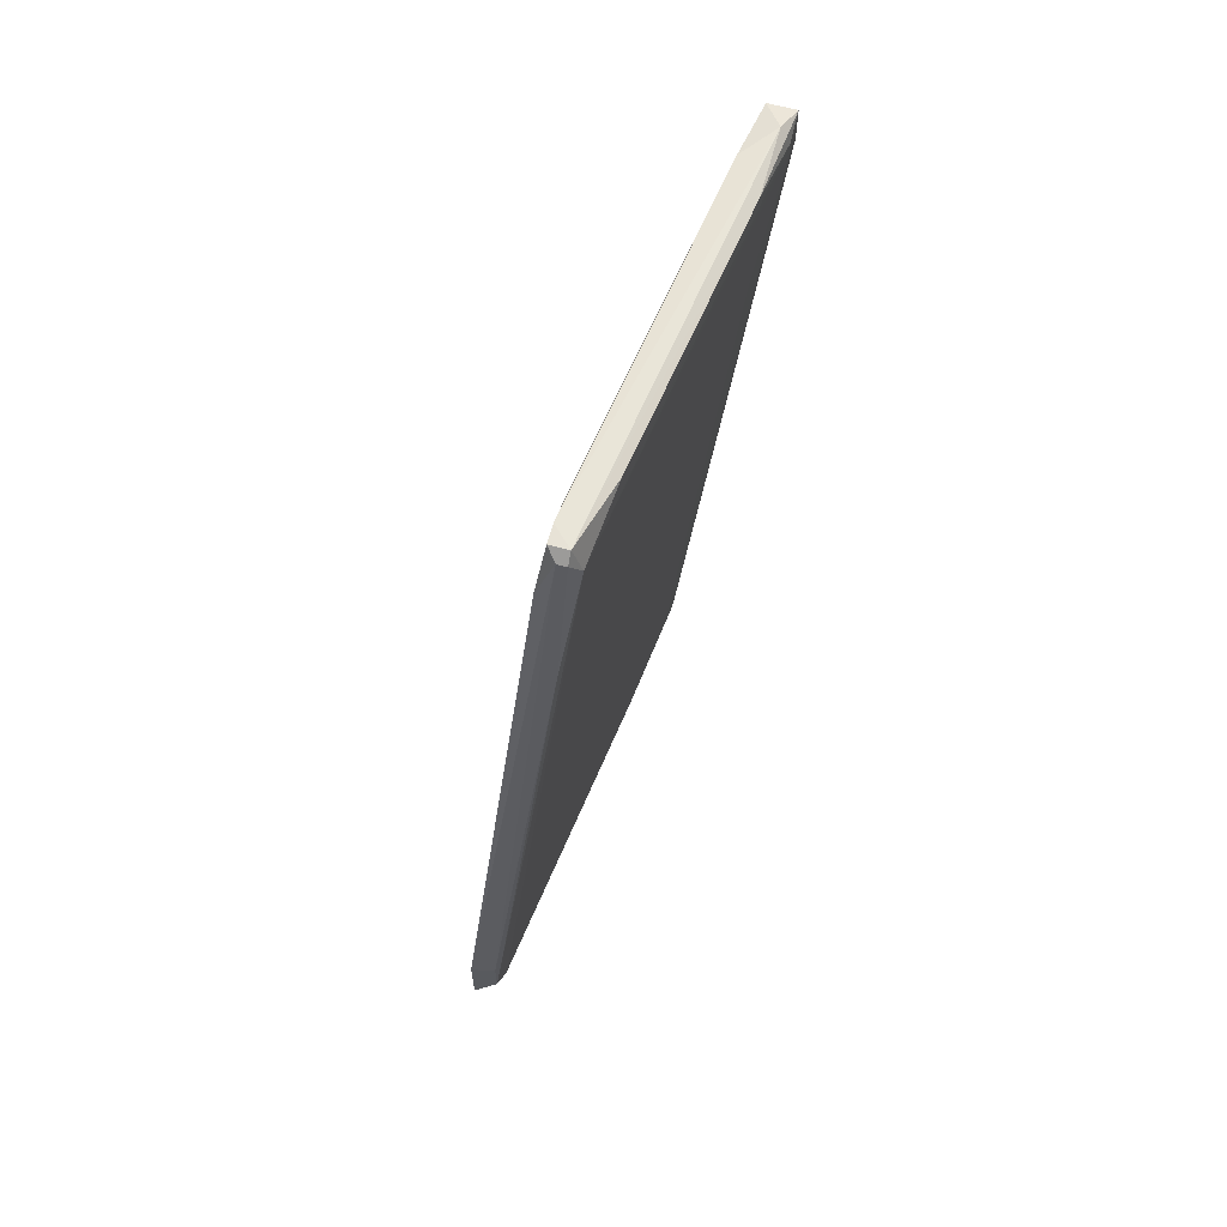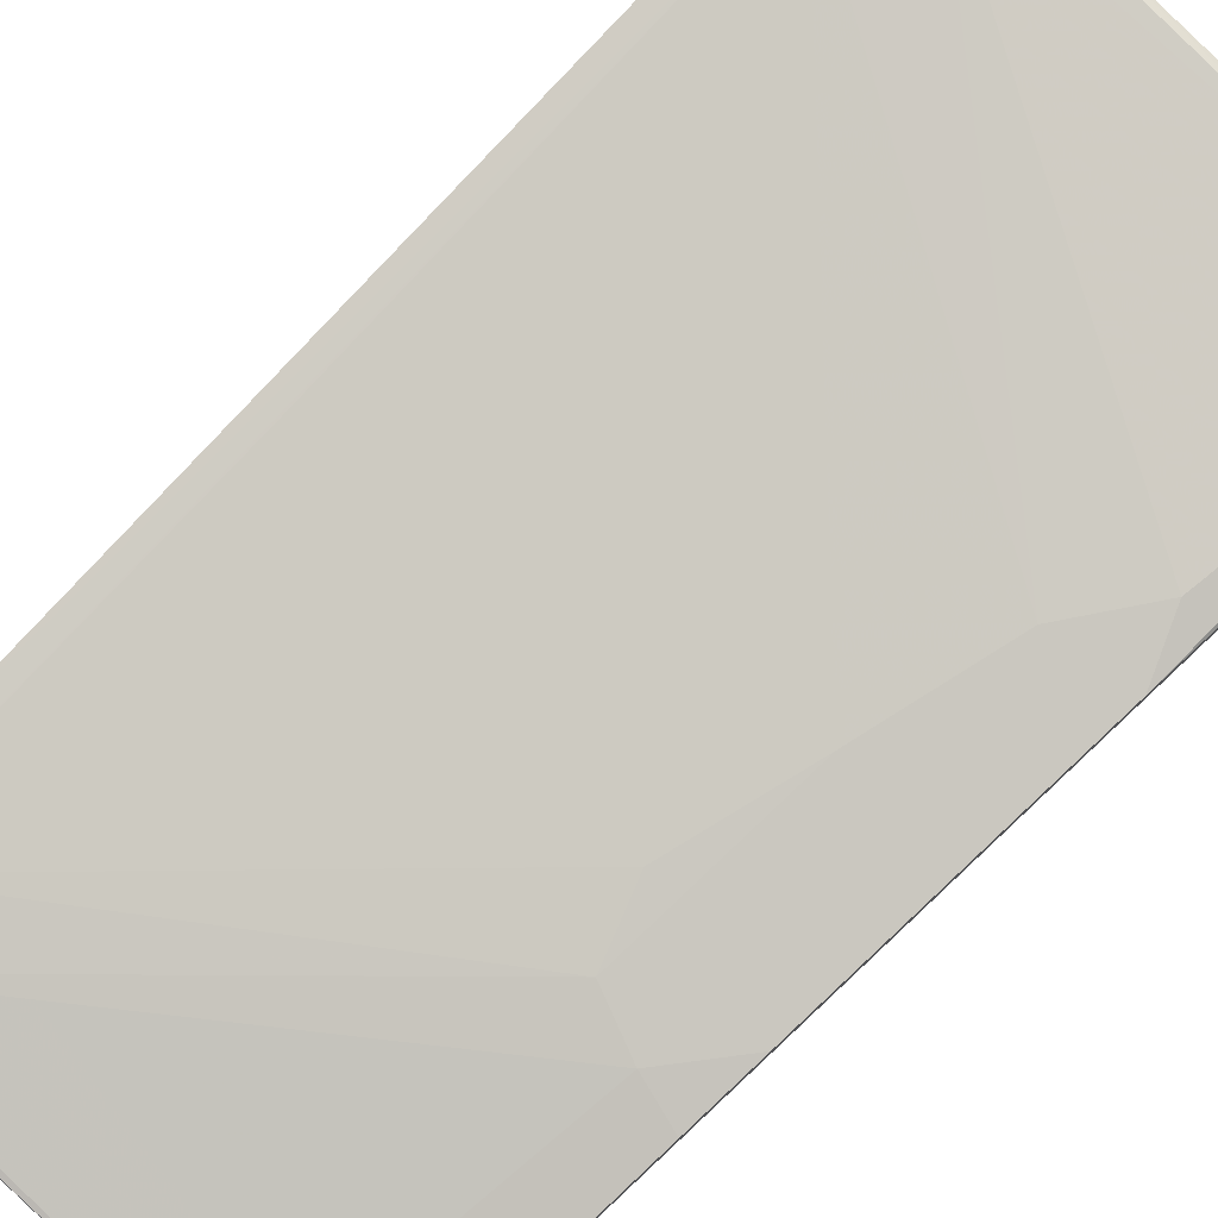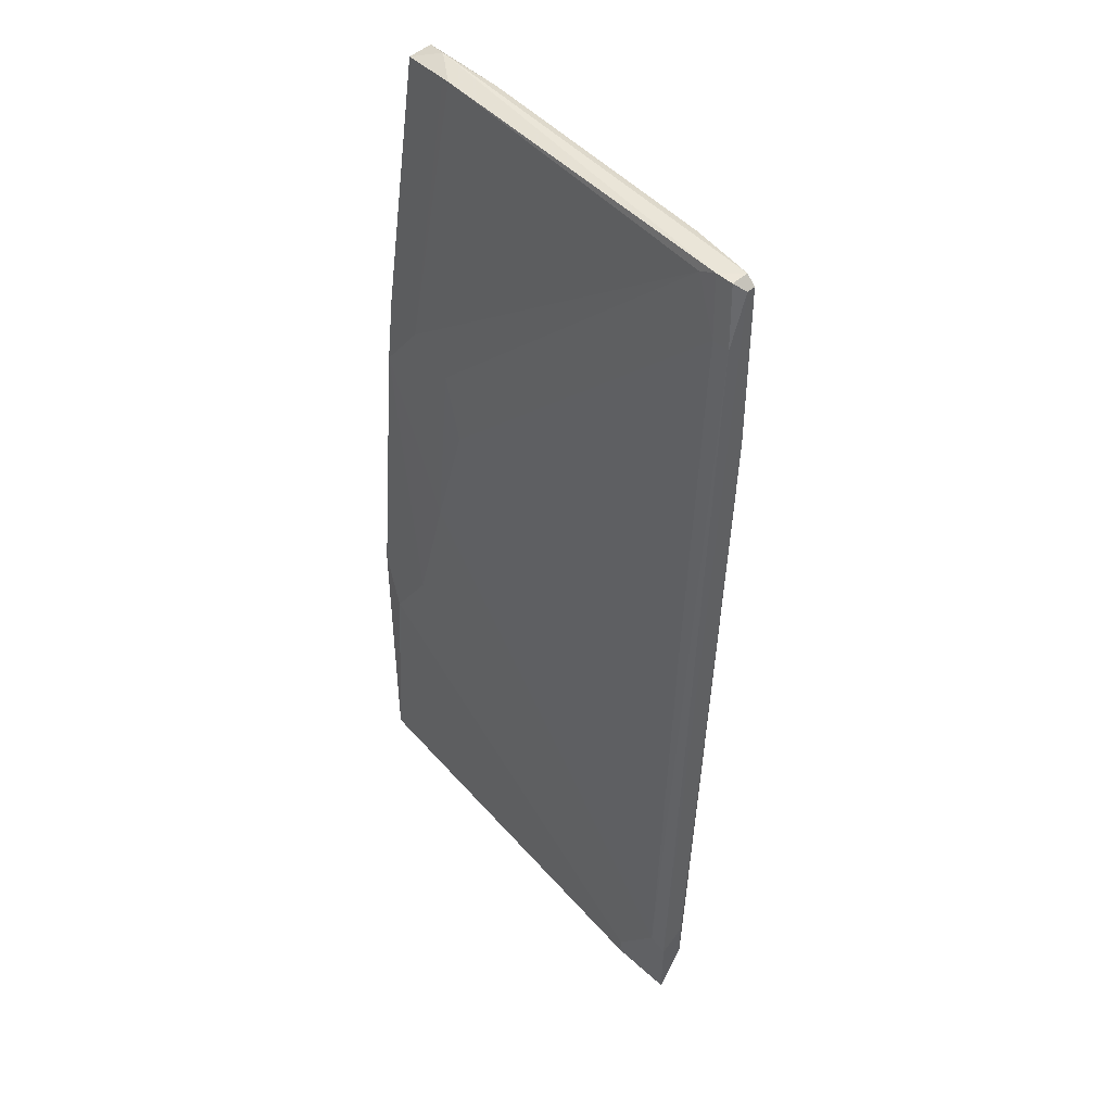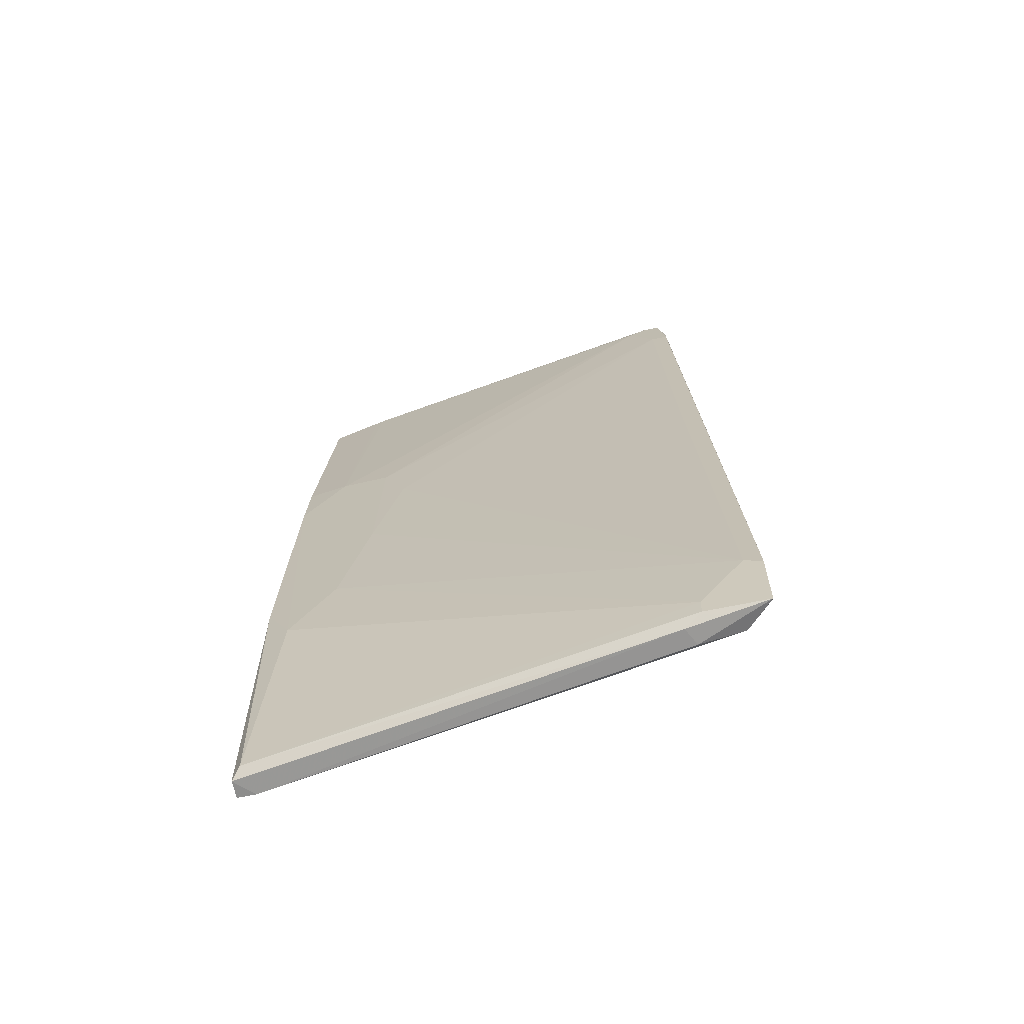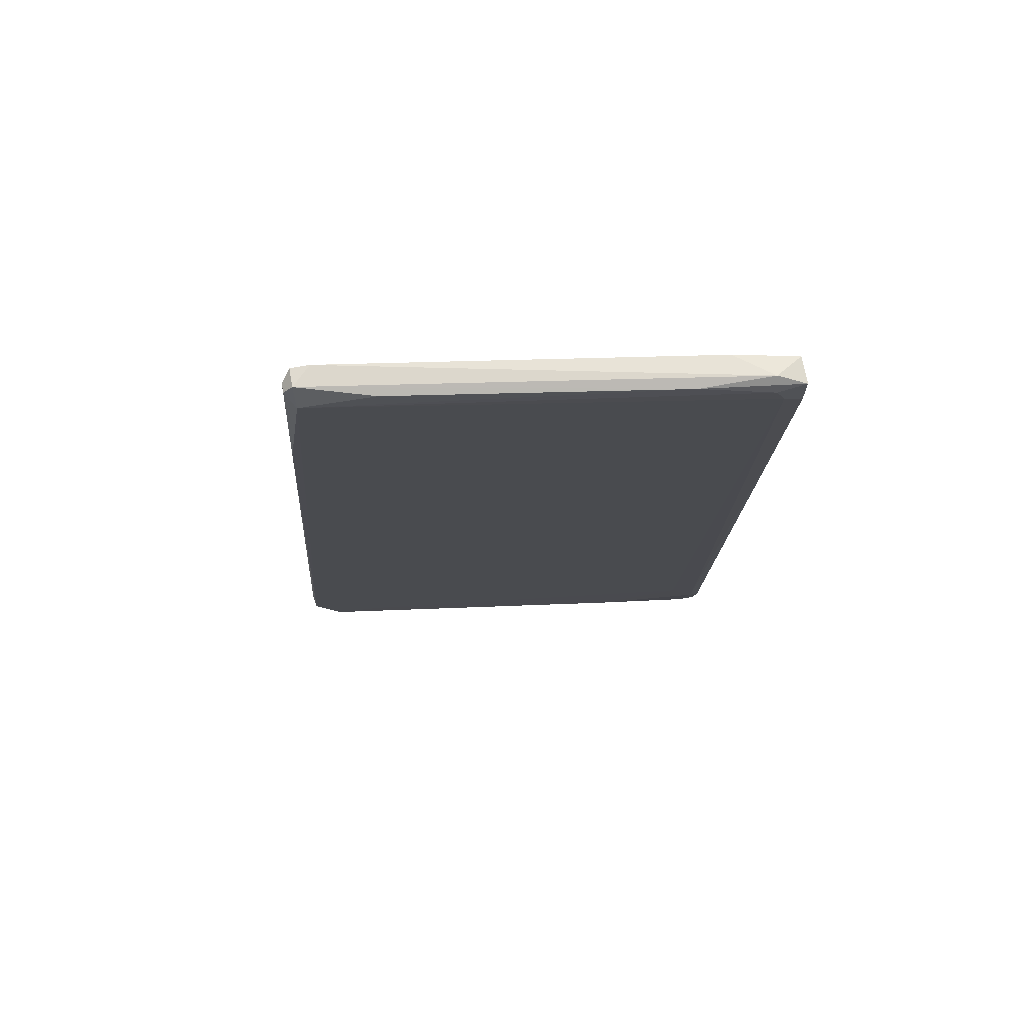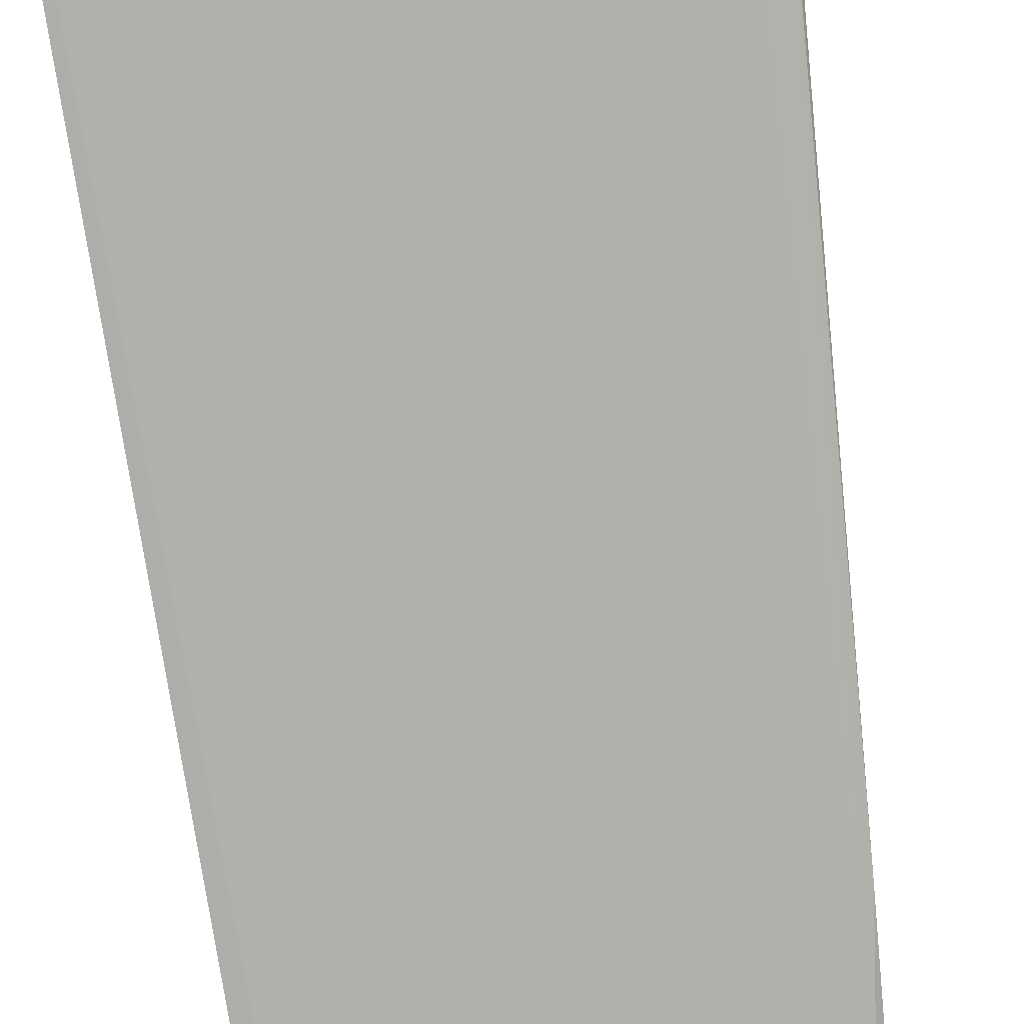
<metadata>
{"format":"obj","ext":"obj","renderer":"f3d","projection":"perspective","resolution":1024,"background":"white","views":[{"elev":63.5,"azim":-74.9,"up":"+Z"},{"elev":79.2,"azim":47.0,"up":"+Y"},{"elev":49.1,"azim":-135.0,"up":"+Z"},{"elev":-64.4,"azim":-168.0,"up":"+Z"},{"elev":70.8,"azim":-10.3,"up":"+Z"},{"elev":-72.0,"azim":-171.3,"up":"+Y"}]}
</metadata>
<code>
v -0.07973 -0.003427 -0.06092
v -0.07973 0.000404 -0.06474
v -0.07333 -0.0162 0.07066
v -0.02734 -0.02003 0.04255
v -0.02734 -0.01748 0.06682
v -0.02607 -0.01109 0.02593
v -0.08867 0.001685 -0.05198
v -0.03756 -0.008541 0.01444
v -0.03756 -0.008541 -0.06603
v -0.02863 -0.01748 0.0681
v -0.02223 -0.02259 0.063
v -0.02223 -0.009817 -0.0686
v -0.02096 -0.005984 -0.0673
v -0.02096 -0.01109 -0.0622
v -0.09123 0.001685 -0.05326
v -0.09123 0.001685 -0.06347
v -0.09123 -0.002151 -0.05708
v -0.09123 -0.002151 -0.05068
v -0.08483 -0.004705 0.01189
v -0.08483 -0.01237 0.07066
v -0.08483 -0.009814 0.063
v -0.08483 -0.01364 0.07066
v -0.08356 -0.01492 0.06811
v -0.08356 -0.01364 0.07195
v -0.08356 -0.01109 0.07195
v -0.02479 -0.01109 -0.05708
v -0.02351 -0.02259 0.06556
v -0.02351 -0.02131 0.0681
v -0.02351 -0.005984 -0.03281
v -0.08739 -0.002151 -0.06347
v -0.0299 -0.005984 -0.02258
v -0.08099 -0.002151 -0.06474
v -0.08099 -0.01109 0.07195
v -0.08611 -0.01237 0.04639
v -0.07844 -0.01109 0.07066
v -0.03373 -0.009817 0.02339
v -0.03373 -0.007262 -0.003412
v -0.03373 -0.02131 0.0681
v -0.01967 -0.02259 0.06682
v -0.01967 -0.02259 0.06172
v -0.01967 -0.01876 0.06682
v -0.01967 -0.009817 -0.0686
v -0.01967 -0.007262 -0.02514
v -0.01967 -0.007262 -0.0686
v -0.01967 -0.01237 0.02723
v -0.01967 -0.01109 0.01699
v -0.01967 -0.01109 -0.0622
v -0.08228 0.001685 -0.06092
v -0.08228 0.001685 -0.06347
v -0.08228 -0.009814 0.063
f 24 28 33
f 41 40 44
f 41 44 46
f 23 17 30
f 7 49 15
f 50 36 8
f 36 50 35
f 46 29 31
f 44 40 42
f 23 27 38
f 30 17 16
f 15 49 16
f 17 15 16
f 5 41 6
f 46 36 6
f 36 35 6
f 29 46 43
f 46 44 43
f 13 29 43
f 44 13 43
f 50 7 21
f 25 50 21
f 7 15 21
f 23 38 3
f 30 16 32
f 49 7 48
f 29 13 48
f 13 49 48
f 7 31 48
f 31 29 48
f 30 9 1
f 23 30 1
f 4 23 1
f 17 23 34
f 23 22 34
f 41 5 10
f 5 6 10
f 6 35 10
f 28 41 10
f 14 40 11
f 40 27 11
f 27 23 11
f 23 4 11
f 11 4 26
f 9 14 26
f 1 9 26
f 4 1 26
f 14 11 26
f 36 46 37
f 7 8 37
f 8 36 37
f 31 7 37
f 46 31 37
f 22 23 24
f 25 22 24
f 38 28 24
f 3 38 24
f 23 3 24
f 15 17 18
f 17 34 18
f 49 13 2
f 13 44 2
f 16 49 2
f 32 16 2
f 32 2 12
f 14 9 12
f 9 30 12
f 44 42 12
f 42 14 12
f 30 32 12
f 2 44 12
f 40 41 39
f 27 40 39
f 38 27 39
f 41 28 39
f 28 38 39
f 40 14 47
f 42 40 47
f 14 42 47
f 7 50 19
f 8 7 19
f 50 8 19
f 22 25 20
f 25 21 20
f 21 15 20
f 34 22 20
f 15 18 20
f 18 34 20
f 41 46 45
f 6 41 45
f 46 6 45
f 50 25 33
f 35 50 33
f 10 35 33
f 28 10 33
f 25 24 33

</code>
